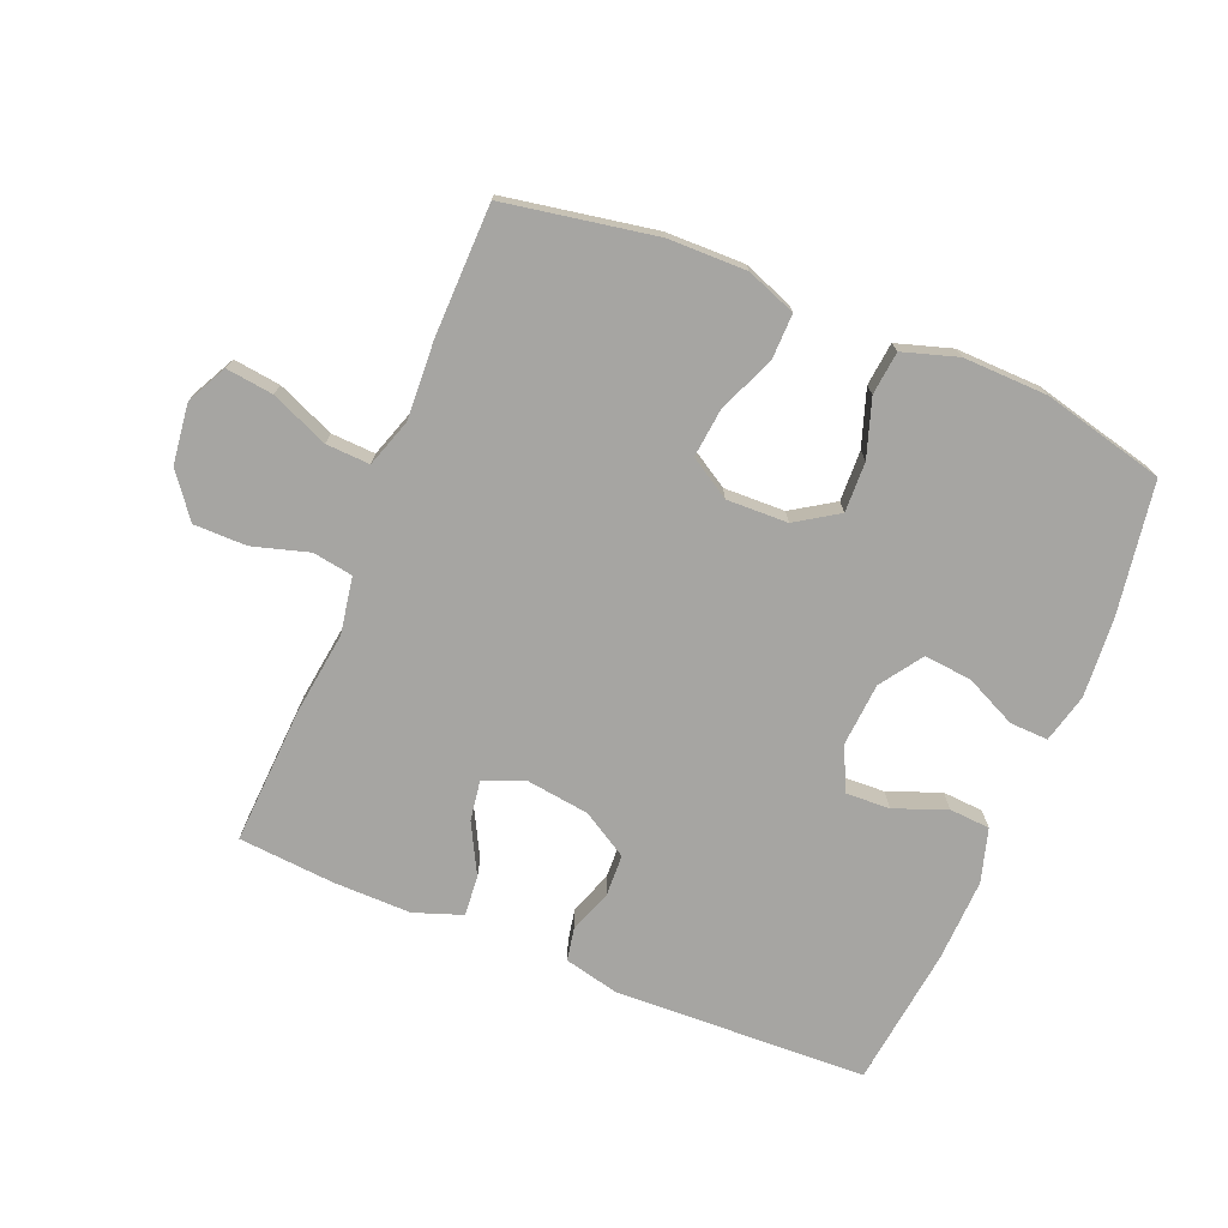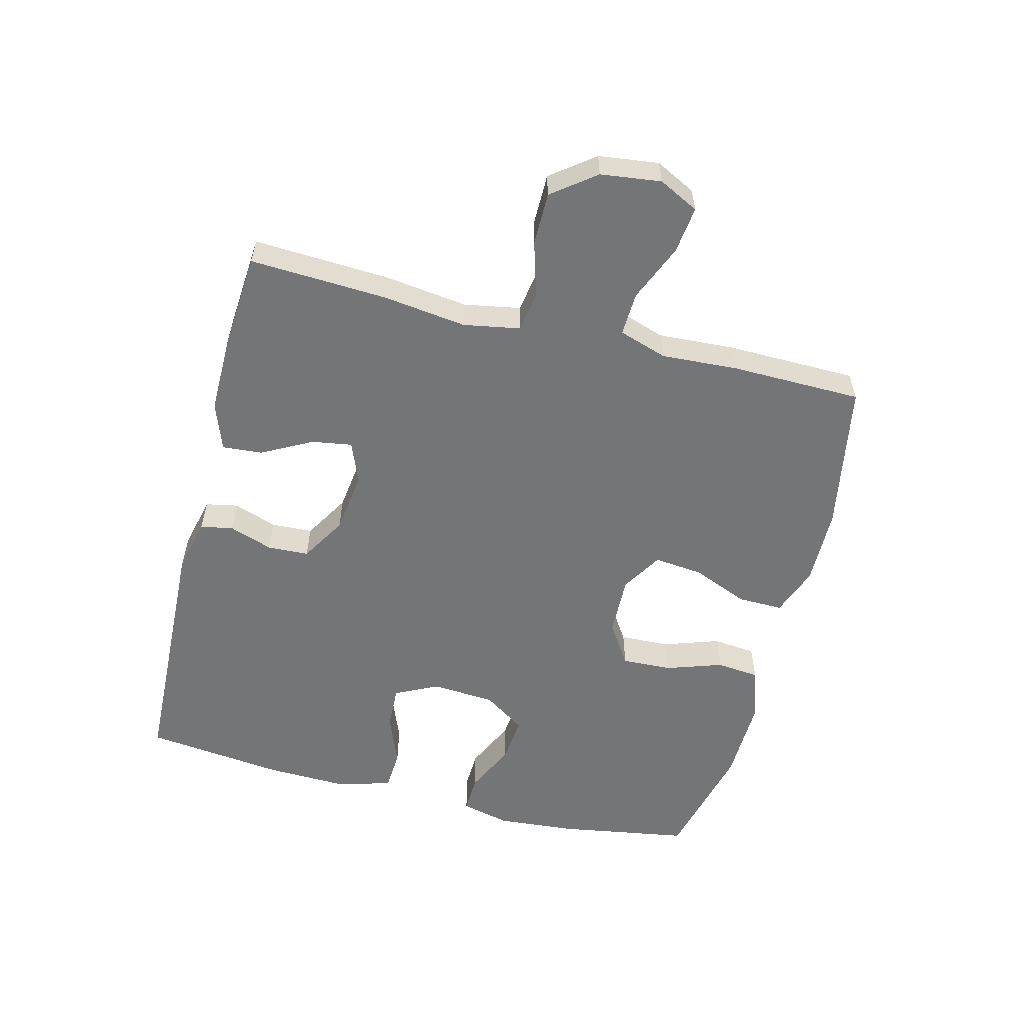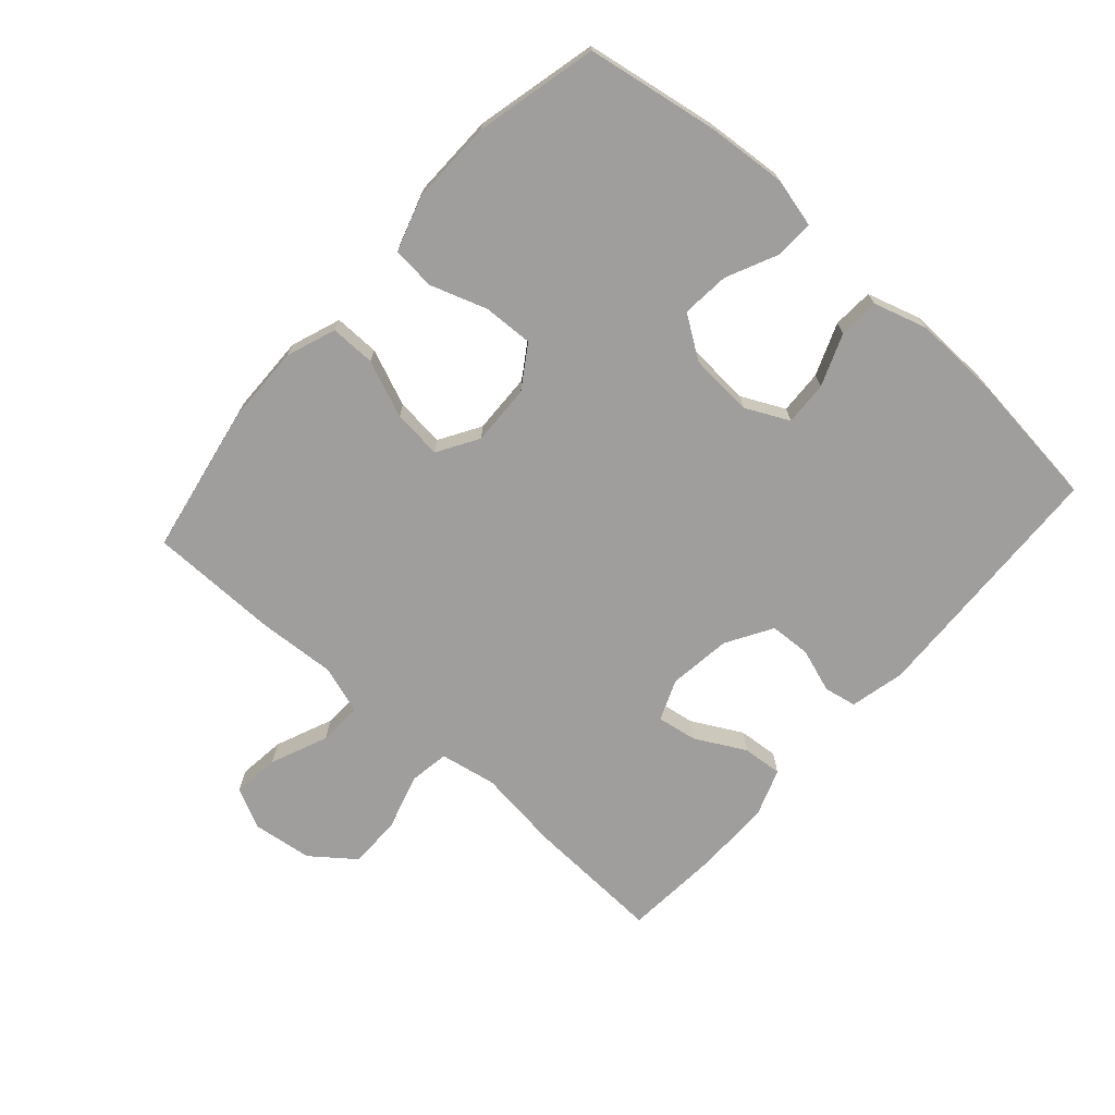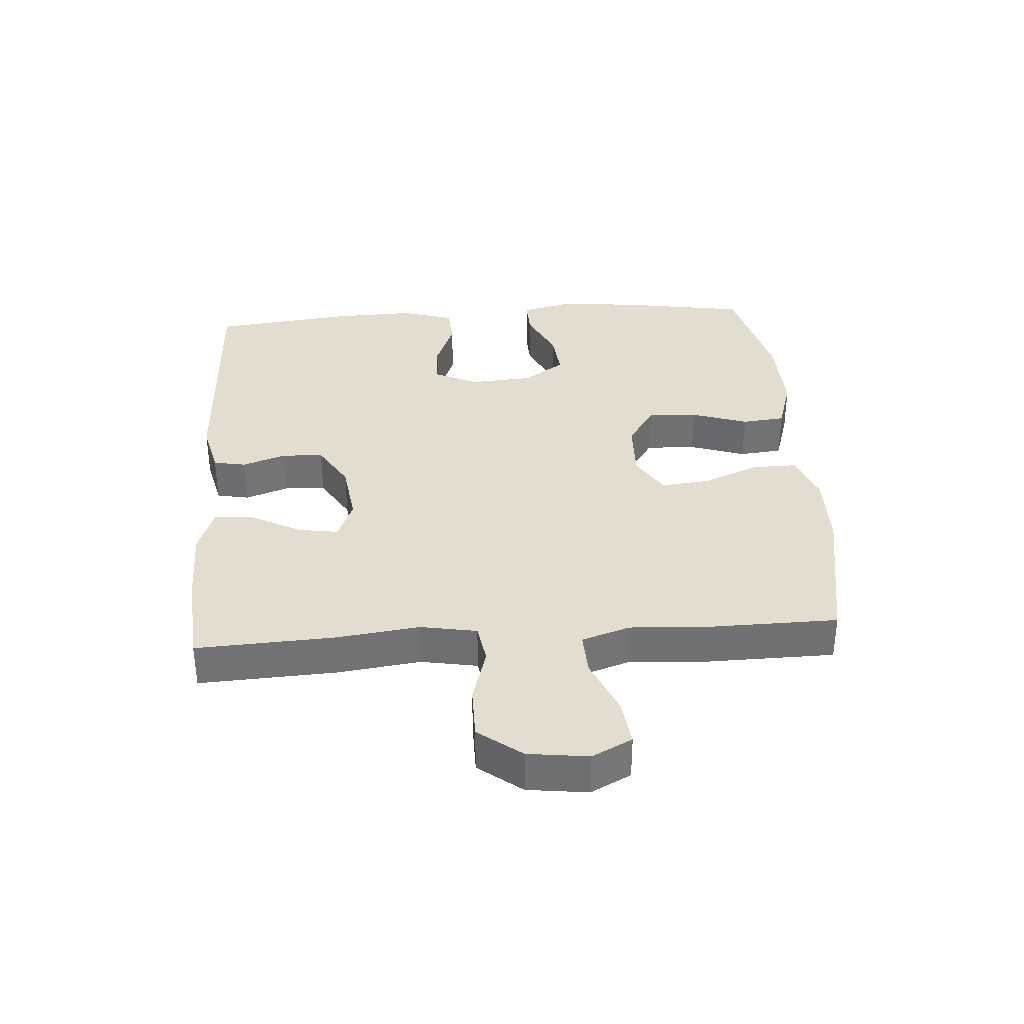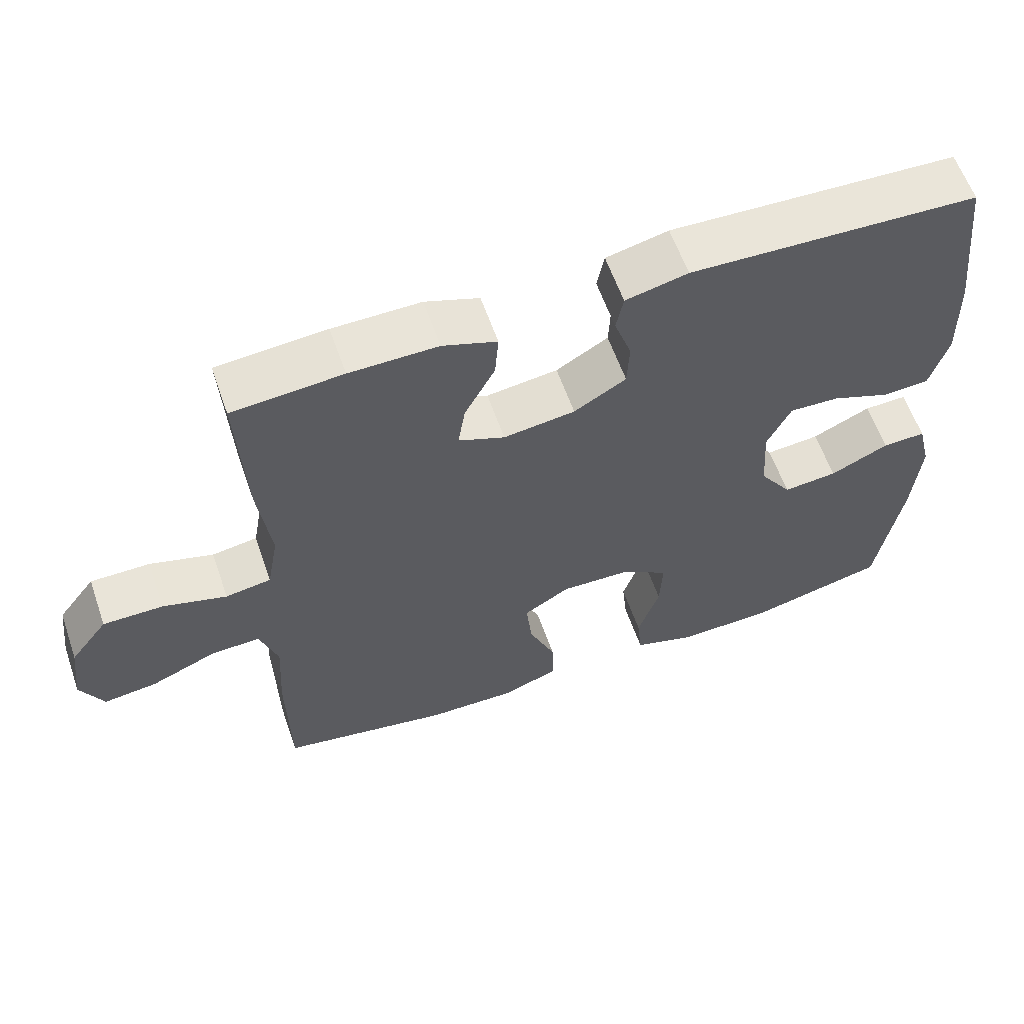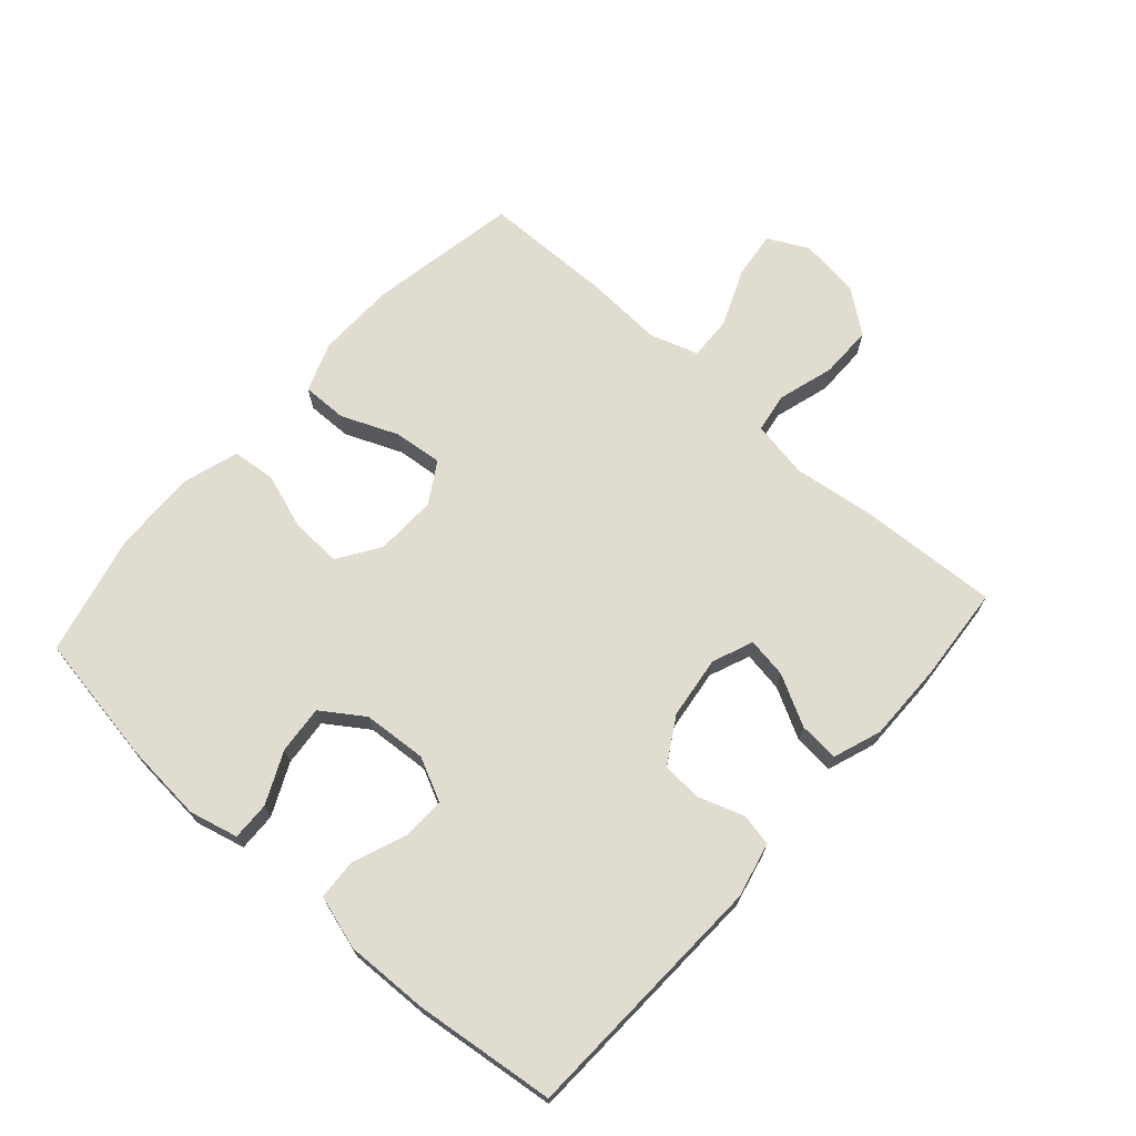
<metadata>
{"format":"obj","ext":"obj","renderer":"f3d","projection":"perspective","resolution":1024,"background":"white","views":[{"elev":-73.6,"azim":157.5,"up":"+Y"},{"elev":-56.4,"azim":75.8,"up":"+Y"},{"elev":-70.9,"azim":-131.5,"up":"+Y"},{"elev":35.0,"azim":86.0,"up":"+Y"},{"elev":60.2,"azim":160.8,"up":"+Z"},{"elev":69.6,"azim":-48.3,"up":"+Y"}]}
</metadata>
<code>
v -0.5 0.07 -0.5
v -0.534 0.07 -0.293
v -0.544 0.07 -0.168
v -0.525 0.07 -0.091
v -0.465 0.07 -0.093
v -0.384 0.07 -0.131
v -0.309 0.07 -0.138
v -0.264 0.07 -0.072
v -0.257 0.07 0.028
v -0.29 0.07 0.096
v -0.359 0.07 0.093
v -0.441 0.07 0.061
v -0.505 0.07 0.065
v -0.53 0.07 0.149
v -0.526 0.07 0.28
v -0.5 0.07 0.5
v -0.102 0.07 0.516
v -0.016 0.07 0.496
v -0.006 0.07 0.445
v -0.03 0.07 0.376
v -0.027 0.07 0.311
v 0.045 0.07 0.268
v 0.144 0.07 0.255
v 0.208 0.07 0.281
v 0.198 0.07 0.344
v 0.156 0.07 0.423
v 0.151 0.07 0.486
v 0.226 0.07 0.513
v 0.348 0.07 0.512
v 0.5 0.07 0.5
v 0.489 0.07 0.283
v 0.472 0.07 0.152
v 0.488 0.07 0.063
v 0.551 0.07 0.053
v 0.639 0.07 0.079
v 0.722 0.07 0.079
v 0.774 0.07 0.011
v 0.786 0.07 -0.084
v 0.754 0.07 -0.147
v 0.68 0.07 -0.138
v 0.59 0.07 -0.1
v 0.521 0.07 -0.097
v 0.496 0.07 -0.173
v 0.503 0.07 -0.294
v 0.5 0.07 -0.5
v 0.264 0.07 -0.543
v 0.141 0.07 -0.545
v 0.063 0.07 -0.516
v 0.064 0.07 -0.445
v 0.101 0.07 -0.356
v 0.109 0.07 -0.279
v 0.045 0.07 -0.24
v -0.051 0.07 -0.243
v -0.117 0.07 -0.286
v -0.114 0.07 -0.365
v -0.084 0.07 -0.454
v -0.091 0.07 -0.522
v -0.177 0.07 -0.549
v -0.309 0.07 -0.546
v -0.5 0 -0.5
v -0.534 0 -0.293
v -0.544 0 -0.168
v -0.525 0 -0.091
v -0.465 0 -0.093
v -0.384 0 -0.131
v -0.309 0 -0.138
v -0.264 0 -0.072
v -0.257 0 0.028
v -0.29 0 0.096
v -0.359 0 0.093
v -0.441 0 0.061
v -0.505 0 0.065
v -0.53 0 0.149
v -0.526 0 0.28
v -0.5 0 0.5
v -0.102 0 0.516
v -0.016 0 0.496
v -0.006 0 0.445
v -0.03 0 0.376
v -0.027 0 0.311
v 0.045 0 0.268
v 0.144 0 0.255
v 0.208 0 0.281
v 0.198 0 0.344
v 0.156 0 0.423
v 0.151 0 0.486
v 0.226 0 0.513
v 0.348 0 0.512
v 0.5 0 0.5
v 0.489 0 0.283
v 0.472 0 0.152
v 0.488 0 0.063
v 0.551 0 0.053
v 0.639 0 0.079
v 0.722 0 0.079
v 0.774 0 0.011
v 0.786 0 -0.084
v 0.754 0 -0.147
v 0.68 0 -0.138
v 0.59 0 -0.1
v 0.521 0 -0.097
v 0.496 0 -0.173
v 0.503 0 -0.294
v 0.5 0 -0.5
v 0.264 0 -0.543
v 0.141 0 -0.545
v 0.063 0 -0.516
v 0.064 0 -0.445
v 0.101 0 -0.356
v 0.109 0 -0.279
v 0.045 0 -0.24
v -0.051 0 -0.243
v -0.117 0 -0.286
v -0.114 0 -0.365
v -0.084 0 -0.454
v -0.091 0 -0.522
v -0.177 0 -0.549
v -0.309 0 -0.546
f 4 5 6
f 3 4 6
f 2 3 6
f 1 2 6
f 59 1 6
f 58 59 6
f 57 58 6
f 56 57 6
f 55 56 6
f 54 55 6 7
f 53 54 7 8
f 52 53 8 9
f 51 52 9 10
f 48 49 50
f 47 48 50
f 46 47 50
f 45 46 50
f 44 45 50
f 43 44 50
f 42 43 50 51
f 39 40 41
f 38 39 41
f 37 38 41
f 36 37 41
f 35 36 41
f 34 35 41
f 33 34 41 42
f 30 31 32
f 29 30 32
f 28 29 32
f 27 28 32
f 26 27 32
f 25 26 32
f 24 25 32 33
f 33 42 51
f 24 33 51
f 23 24 51
f 18 19 20
f 17 18 20
f 16 17 20
f 15 16 20
f 14 15 20
f 13 14 20
f 12 13 20
f 11 12 20
f 10 11 20 21
f 22 23 51 10
f 10 21 22
f 65 64 63
f 65 63 62
f 65 62 61
f 65 61 60
f 65 60 118
f 65 118 117
f 65 117 116
f 65 116 115
f 65 115 114
f 66 65 114 113
f 67 66 113 112
f 68 67 112 111
f 69 68 111 110
f 109 108 107
f 109 107 106
f 109 106 105
f 109 105 104
f 109 104 103
f 109 103 102
f 110 109 102 101
f 100 99 98
f 100 98 97
f 100 97 96
f 100 96 95
f 100 95 94
f 100 94 93
f 101 100 93 92
f 91 90 89
f 91 89 88
f 91 88 87
f 91 87 86
f 91 86 85
f 91 85 84
f 92 91 84 83
f 110 101 92
f 110 92 83
f 110 83 82
f 79 78 77
f 79 77 76
f 79 76 75
f 79 75 74
f 79 74 73
f 79 73 72
f 79 72 71
f 79 71 70
f 80 79 70 69
f 69 110 82 81
f 81 80 69
f 1 60 61 2
f 2 61 62 3
f 3 62 63 4
f 4 63 64 5
f 5 64 65 6
f 6 65 66 7
f 7 66 67 8
f 8 67 68 9
f 9 68 69 10
f 10 69 70 11
f 11 70 71 12
f 12 71 72 13
f 13 72 73 14
f 14 73 74 15
f 15 74 75 16
f 16 75 76 17
f 17 76 77 18
f 18 77 78 19
f 19 78 79 20
f 20 79 80 21
f 21 80 81 22
f 22 81 82 23
f 23 82 83 24
f 24 83 84 25
f 25 84 85 26
f 26 85 86 27
f 27 86 87 28
f 28 87 88 29
f 29 88 89 30
f 30 89 90 31
f 31 90 91 32
f 32 91 92 33
f 33 92 93 34
f 34 93 94 35
f 35 94 95 36
f 36 95 96 37
f 37 96 97 38
f 38 97 98 39
f 39 98 99 40
f 40 99 100 41
f 41 100 101 42
f 42 101 102 43
f 43 102 103 44
f 44 103 104 45
f 45 104 105 46
f 46 105 106 47
f 47 106 107 48
f 48 107 108 49
f 49 108 109 50
f 50 109 110 51
f 51 110 111 52
f 52 111 112 53
f 53 112 113 54
f 54 113 114 55
f 55 114 115 56
f 56 115 116 57
f 57 116 117 58
f 58 117 118 59
f 59 118 60 1

</code>
